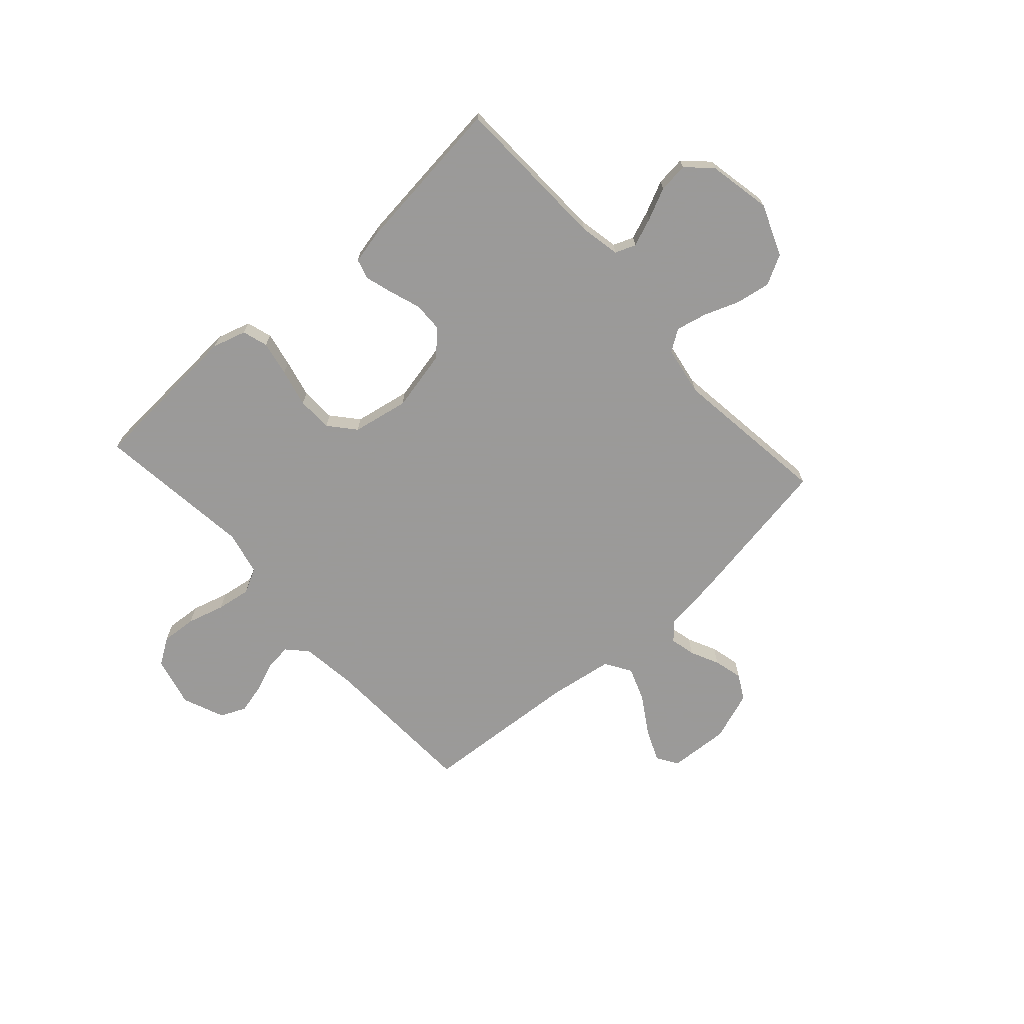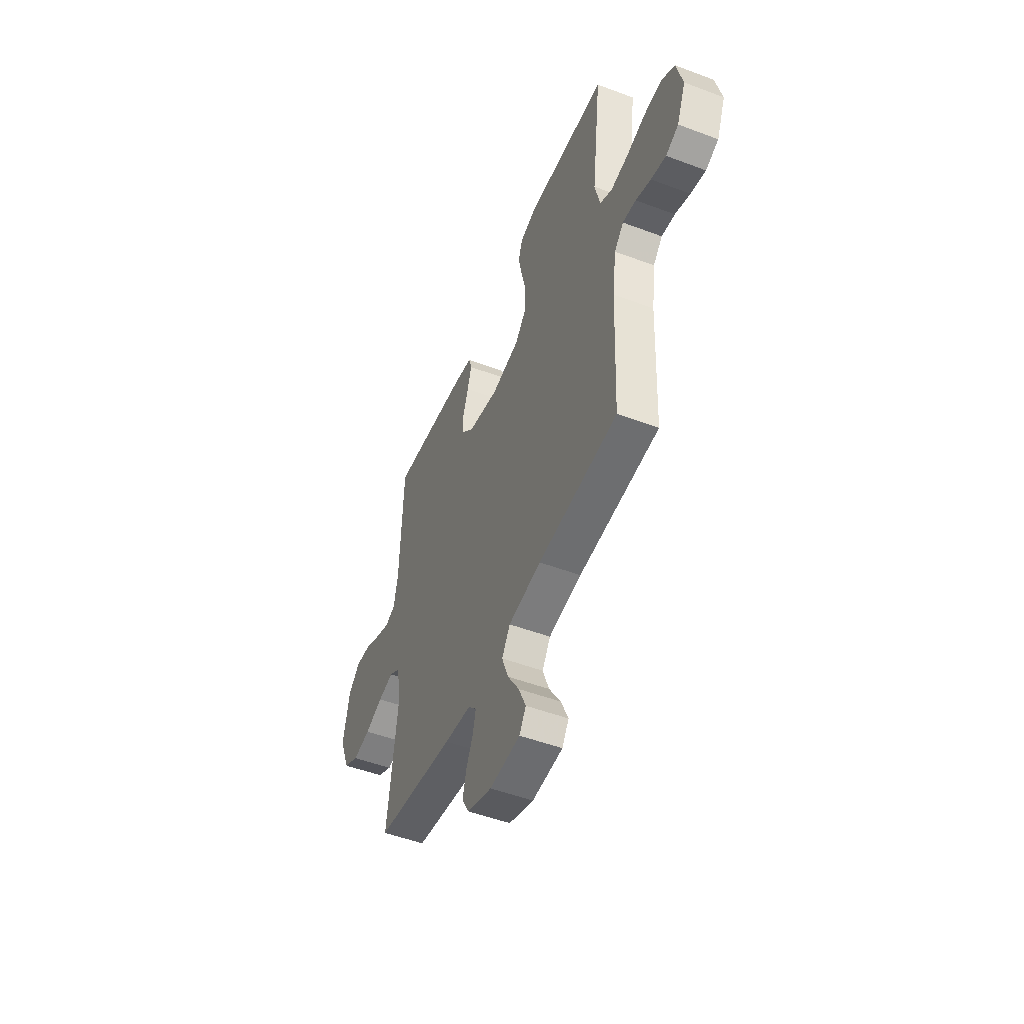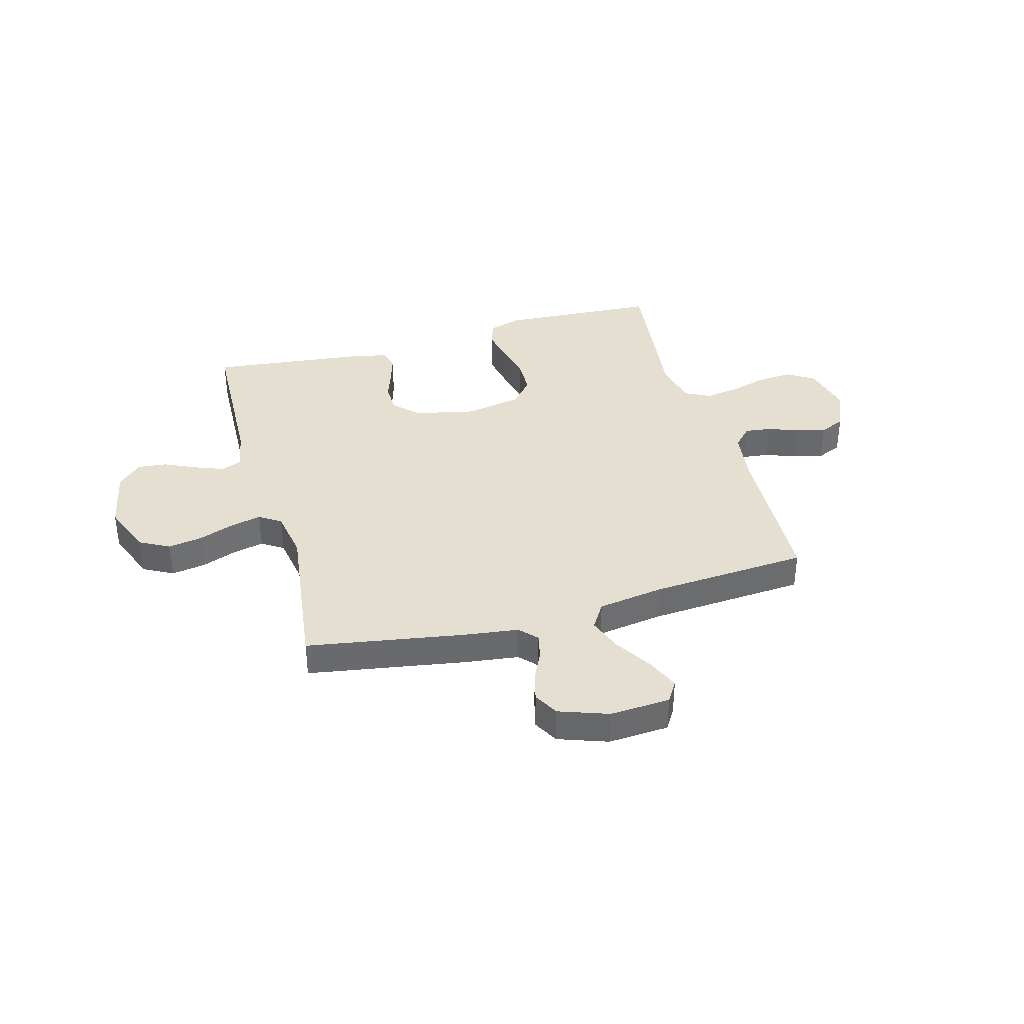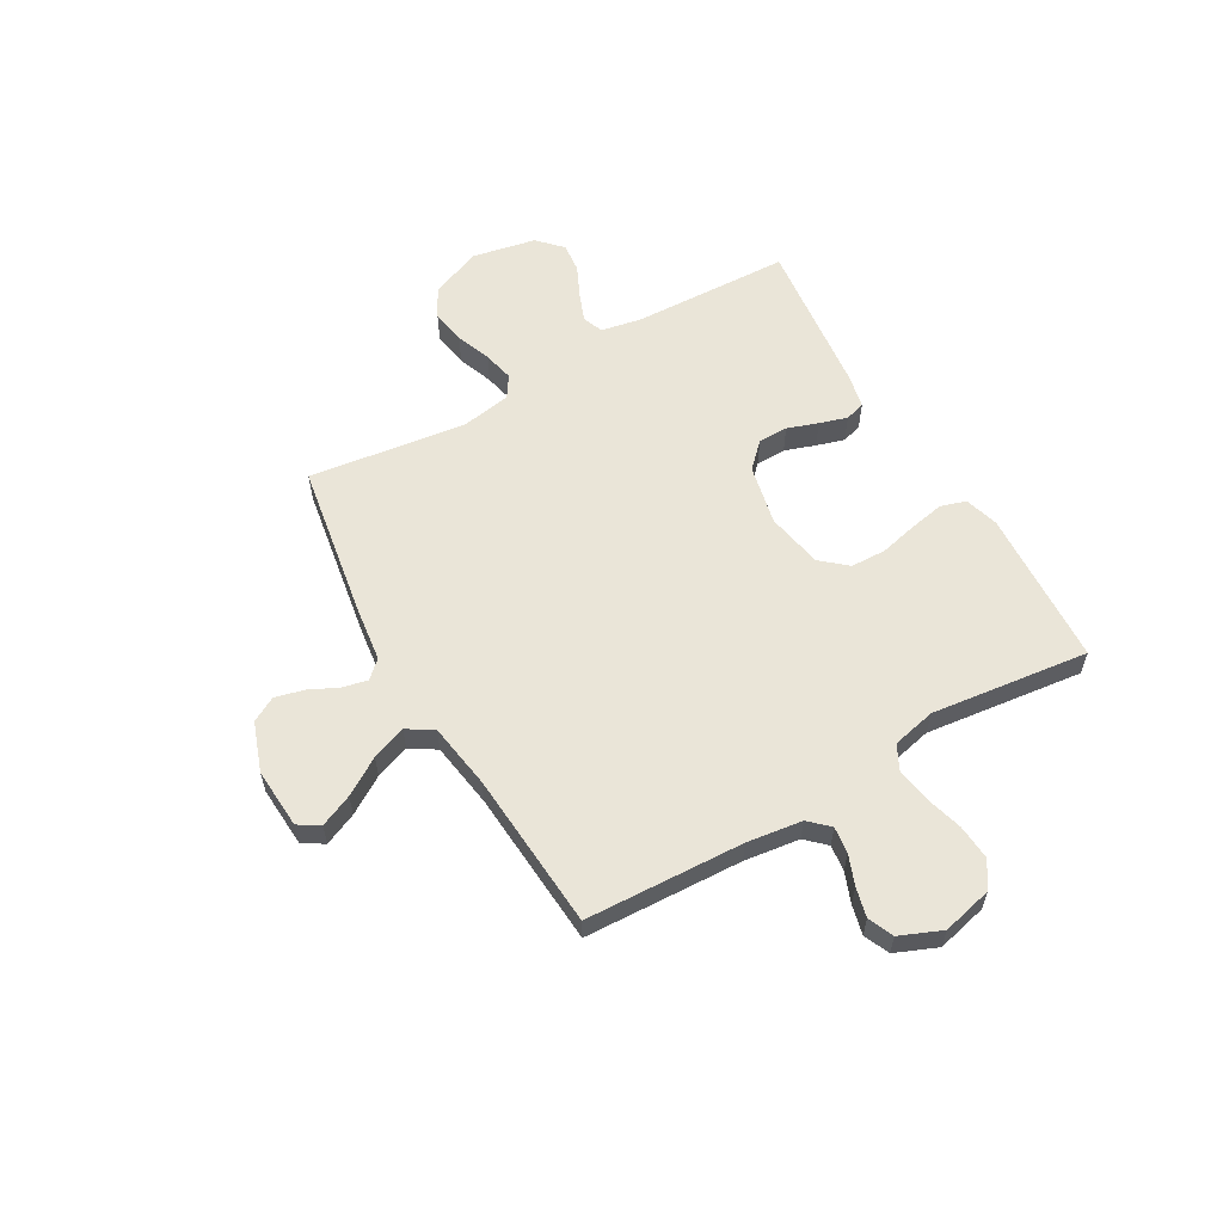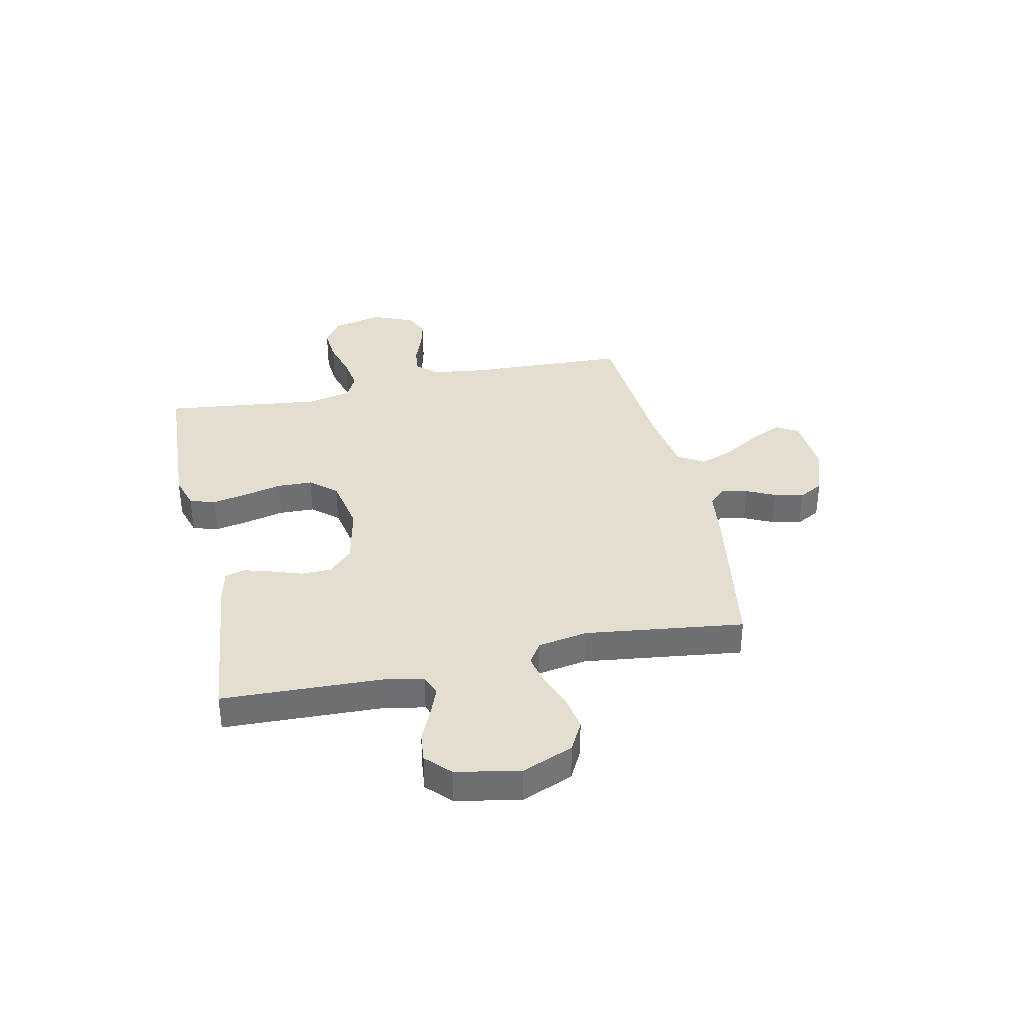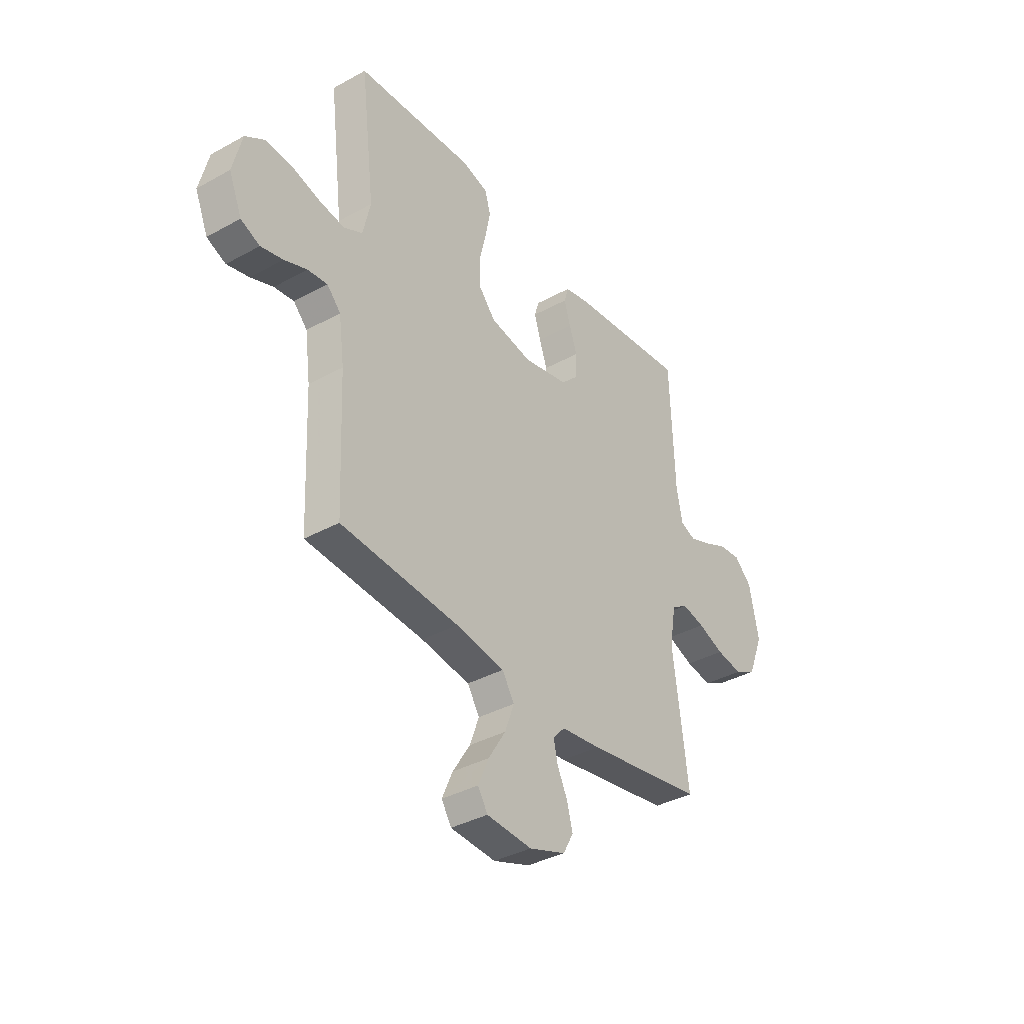
<metadata>
{"format":"obj","ext":"obj","renderer":"f3d","projection":"perspective","resolution":1024,"background":"white","views":[{"elev":-69.5,"azim":41.9,"up":"+Y"},{"elev":-50.4,"azim":-112.4,"up":"+Z"},{"elev":37.4,"azim":164.5,"up":"+Y"},{"elev":58.7,"azim":-119.9,"up":"+Y"},{"elev":35.8,"azim":77.6,"up":"+Y"},{"elev":-37.0,"azim":-54.5,"up":"+Z"}]}
</metadata>
<code>
v -0.5 0.07 -0.5
v -0.513 0.07 -0.2
v -0.527 0.07 -0.095
v -0.562 0.07 -0.058
v -0.612 0.07 -0.064
v -0.669 0.07 -0.086
v -0.725 0.07 -0.1
v -0.773 0.07 -0.079
v -0.806 0.07 0
v -0.783 0.07 0.095
v -0.733 0.07 0.128
v -0.666 0.07 0.123
v -0.595 0.07 0.103
v -0.53 0.07 0.093
v -0.483 0.07 0.117
v -0.464 0.07 0.2
v -0.5 0.07 0.5
v -0.2 0.07 0.517
v -0.136 0.07 0.498
v -0.121 0.07 0.45
v -0.134 0.07 0.384
v -0.151 0.07 0.312
v -0.149 0.07 0.245
v -0.107 0.07 0.196
v 0 0.07 0.176
v 0.115 0.07 0.201
v 0.16 0.07 0.246
v 0.161 0.07 0.303
v 0.141 0.07 0.361
v 0.125 0.07 0.414
v 0.136 0.07 0.452
v 0.2 0.07 0.466
v 0.5 0.07 0.5
v 0.511 0.07 0.2
v 0.526 0.07 0.123
v 0.565 0.07 0.108
v 0.619 0.07 0.129
v 0.679 0.07 0.157
v 0.735 0.07 0.163
v 0.78 0.07 0.12
v 0.804 0.07 0
v 0.765 0.07 -0.098
v 0.709 0.07 -0.128
v 0.643 0.07 -0.117
v 0.576 0.07 -0.092
v 0.518 0.07 -0.079
v 0.477 0.07 -0.106
v 0.461 0.07 -0.2
v 0.5 0.07 -0.5
v 0.2 0.07 -0.55
v 0.099 0.07 -0.563
v 0.068 0.07 -0.596
v 0.079 0.07 -0.644
v 0.105 0.07 -0.698
v 0.119 0.07 -0.753
v 0.093 0.07 -0.8
v 0 0.07 -0.833
v -0.115 0.07 -0.826
v -0.14 0.07 -0.786
v -0.113 0.07 -0.724
v -0.069 0.07 -0.654
v -0.045 0.07 -0.589
v -0.076 0.07 -0.54
v -0.2 0.07 -0.521
v -0.5 0 -0.5
v -0.513 0 -0.2
v -0.527 0 -0.095
v -0.562 0 -0.058
v -0.612 0 -0.064
v -0.669 0 -0.086
v -0.725 0 -0.1
v -0.773 0 -0.079
v -0.806 0 0
v -0.783 0 0.095
v -0.733 0 0.128
v -0.666 0 0.123
v -0.595 0 0.103
v -0.53 0 0.093
v -0.483 0 0.117
v -0.464 0 0.2
v -0.5 0 0.5
v -0.2 0 0.517
v -0.136 0 0.498
v -0.121 0 0.45
v -0.134 0 0.384
v -0.151 0 0.312
v -0.149 0 0.245
v -0.107 0 0.196
v 0 0 0.176
v 0.115 0 0.201
v 0.16 0 0.246
v 0.161 0 0.303
v 0.141 0 0.361
v 0.125 0 0.414
v 0.136 0 0.452
v 0.2 0 0.466
v 0.5 0 0.5
v 0.511 0 0.2
v 0.526 0 0.123
v 0.565 0 0.108
v 0.619 0 0.129
v 0.679 0 0.157
v 0.735 0 0.163
v 0.78 0 0.12
v 0.804 0 0
v 0.765 0 -0.098
v 0.709 0 -0.128
v 0.643 0 -0.117
v 0.576 0 -0.092
v 0.518 0 -0.079
v 0.477 0 -0.106
v 0.461 0 -0.2
v 0.5 0 -0.5
v 0.2 0 -0.55
v 0.099 0 -0.563
v 0.068 0 -0.596
v 0.079 0 -0.644
v 0.105 0 -0.698
v 0.119 0 -0.753
v 0.093 0 -0.8
v 0 0 -0.833
v -0.115 0 -0.826
v -0.14 0 -0.786
v -0.113 0 -0.724
v -0.069 0 -0.654
v -0.045 0 -0.589
v -0.076 0 -0.54
v -0.2 0 -0.521
f 59 60 61
f 58 59 61
f 57 58 61
f 56 57 61
f 55 56 61
f 54 55 61
f 53 54 61
f 52 53 61 62
f 51 52 62 63
f 51 63 64
f 50 51 64
f 49 50 64
f 48 49 64
f 43 44 45
f 42 43 45
f 41 42 45
f 40 41 45
f 39 40 45
f 38 39 45
f 37 38 45
f 36 37 45 46
f 35 36 46 47
f 32 33 34
f 31 32 34
f 30 31 34
f 29 30 34
f 28 29 34
f 34 35 47
f 28 34 47
f 27 28 47
f 20 21 22
f 19 20 22
f 18 19 22
f 17 18 22
f 16 17 22
f 15 16 22 23
f 14 15 23 24
f 11 12 13
f 10 11 13
f 9 10 13
f 8 9 13
f 7 8 13
f 6 7 13
f 5 6 13
f 4 5 13 14
f 14 24 25
f 4 14 25
f 3 4 25
f 48 64 1
f 47 48 1
f 27 47 1
f 26 27 1
f 25 26 1 2
f 2 3 25
f 125 124 123
f 125 123 122
f 125 122 121
f 125 121 120
f 125 120 119
f 125 119 118
f 125 118 117
f 126 125 117 116
f 127 126 116 115
f 128 127 115
f 128 115 114
f 128 114 113
f 128 113 112
f 109 108 107
f 109 107 106
f 109 106 105
f 109 105 104
f 109 104 103
f 109 103 102
f 109 102 101
f 110 109 101 100
f 111 110 100 99
f 98 97 96
f 98 96 95
f 98 95 94
f 98 94 93
f 98 93 92
f 111 99 98
f 111 98 92
f 111 92 91
f 86 85 84
f 86 84 83
f 86 83 82
f 86 82 81
f 86 81 80
f 87 86 80 79
f 88 87 79 78
f 77 76 75
f 77 75 74
f 77 74 73
f 77 73 72
f 77 72 71
f 77 71 70
f 77 70 69
f 78 77 69 68
f 89 88 78
f 89 78 68
f 89 68 67
f 65 128 112
f 65 112 111
f 65 111 91
f 65 91 90
f 66 65 90 89
f 89 67 66
f 1 65 66 2
f 2 66 67 3
f 3 67 68 4
f 4 68 69 5
f 5 69 70 6
f 6 70 71 7
f 7 71 72 8
f 8 72 73 9
f 9 73 74 10
f 10 74 75 11
f 11 75 76 12
f 12 76 77 13
f 13 77 78 14
f 14 78 79 15
f 15 79 80 16
f 16 80 81 17
f 17 81 82 18
f 18 82 83 19
f 19 83 84 20
f 20 84 85 21
f 21 85 86 22
f 22 86 87 23
f 23 87 88 24
f 24 88 89 25
f 25 89 90 26
f 26 90 91 27
f 27 91 92 28
f 28 92 93 29
f 29 93 94 30
f 30 94 95 31
f 31 95 96 32
f 32 96 97 33
f 33 97 98 34
f 34 98 99 35
f 35 99 100 36
f 36 100 101 37
f 37 101 102 38
f 38 102 103 39
f 39 103 104 40
f 40 104 105 41
f 41 105 106 42
f 42 106 107 43
f 43 107 108 44
f 44 108 109 45
f 45 109 110 46
f 46 110 111 47
f 47 111 112 48
f 48 112 113 49
f 49 113 114 50
f 50 114 115 51
f 51 115 116 52
f 52 116 117 53
f 53 117 118 54
f 54 118 119 55
f 55 119 120 56
f 56 120 121 57
f 57 121 122 58
f 58 122 123 59
f 59 123 124 60
f 60 124 125 61
f 61 125 126 62
f 62 126 127 63
f 63 127 128 64
f 64 128 65 1

</code>
